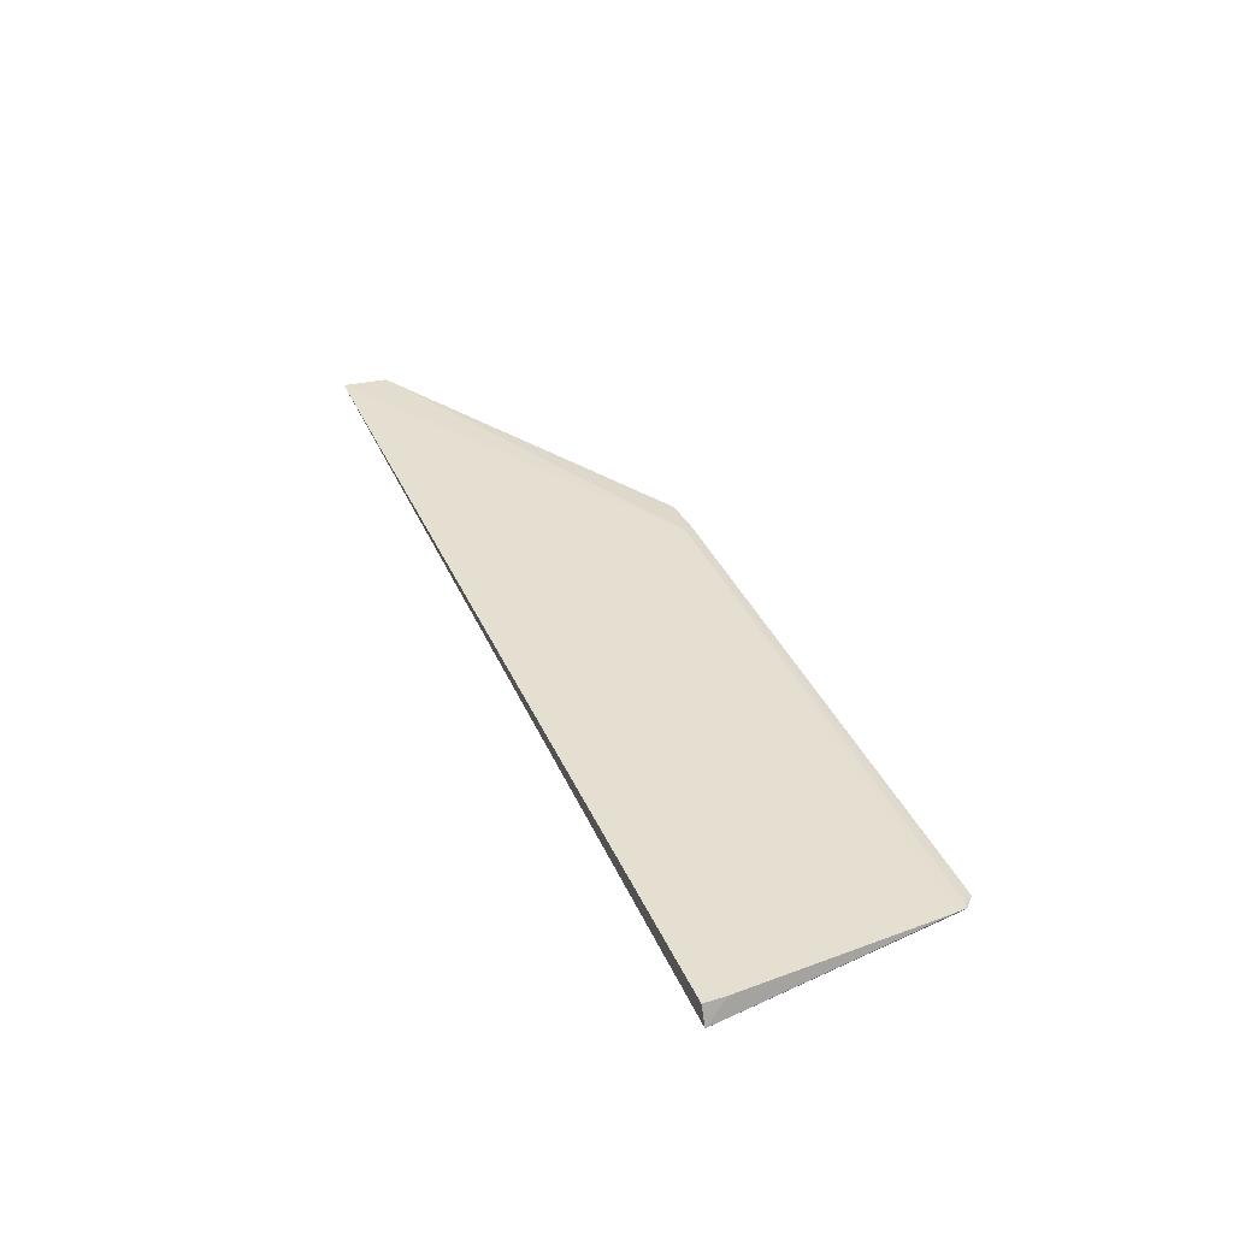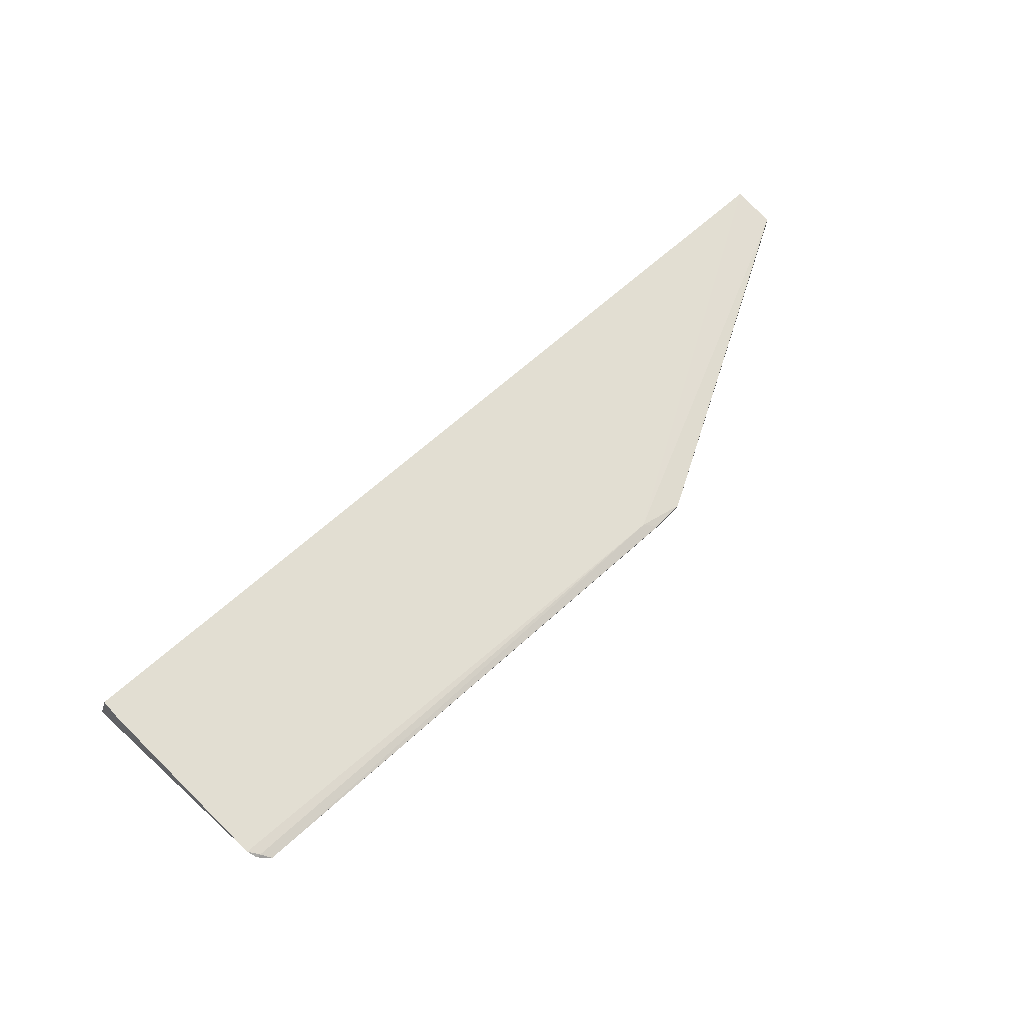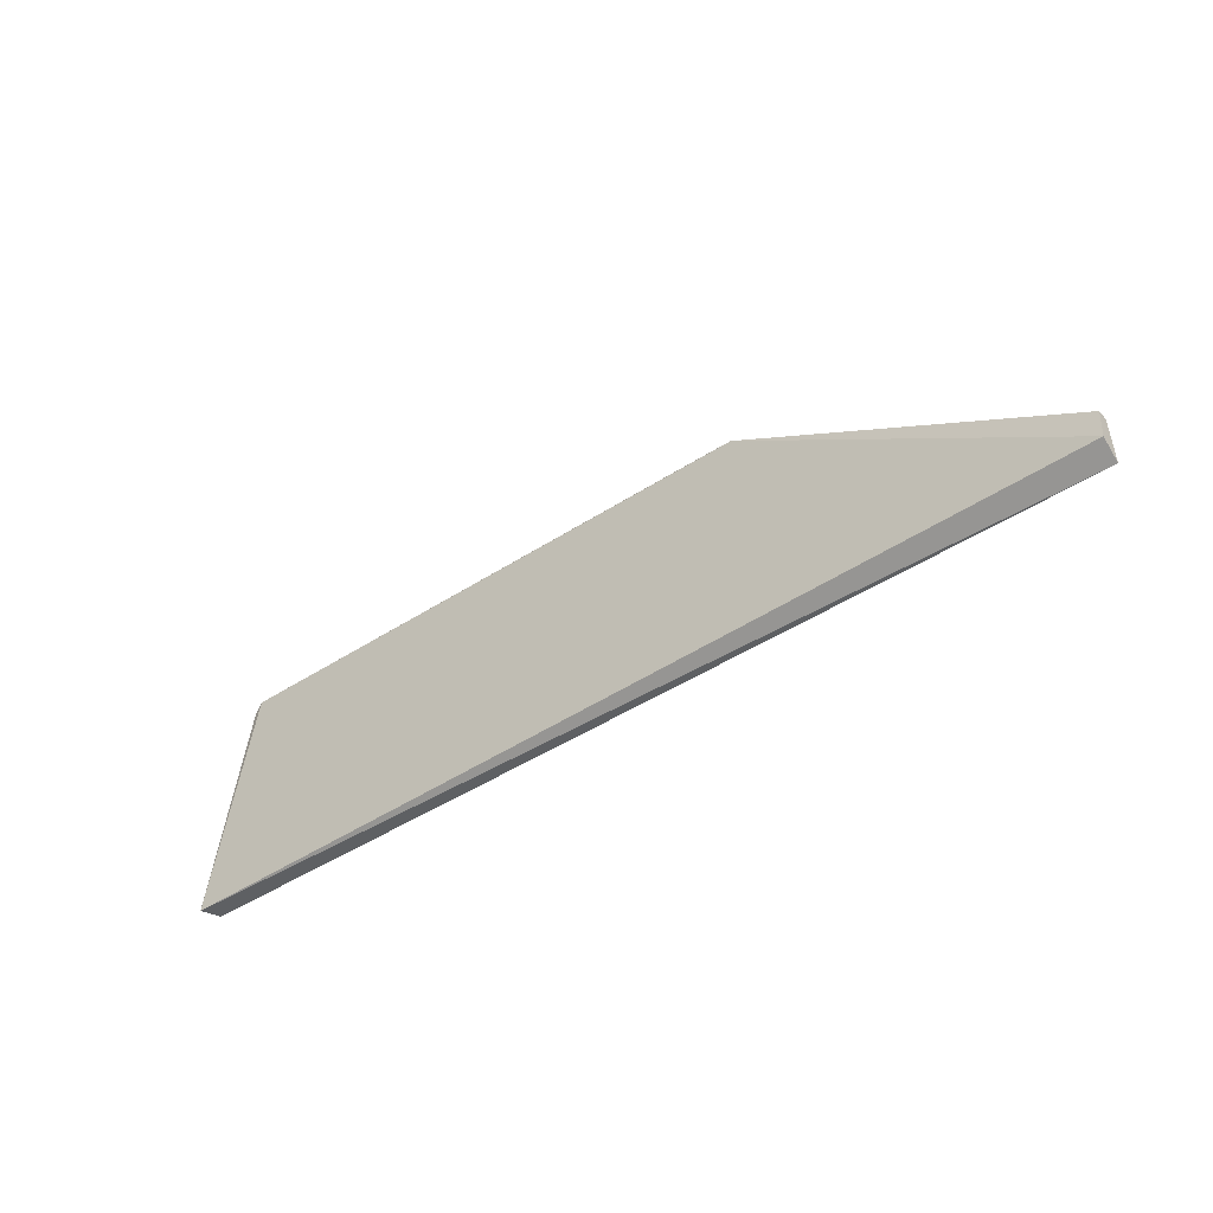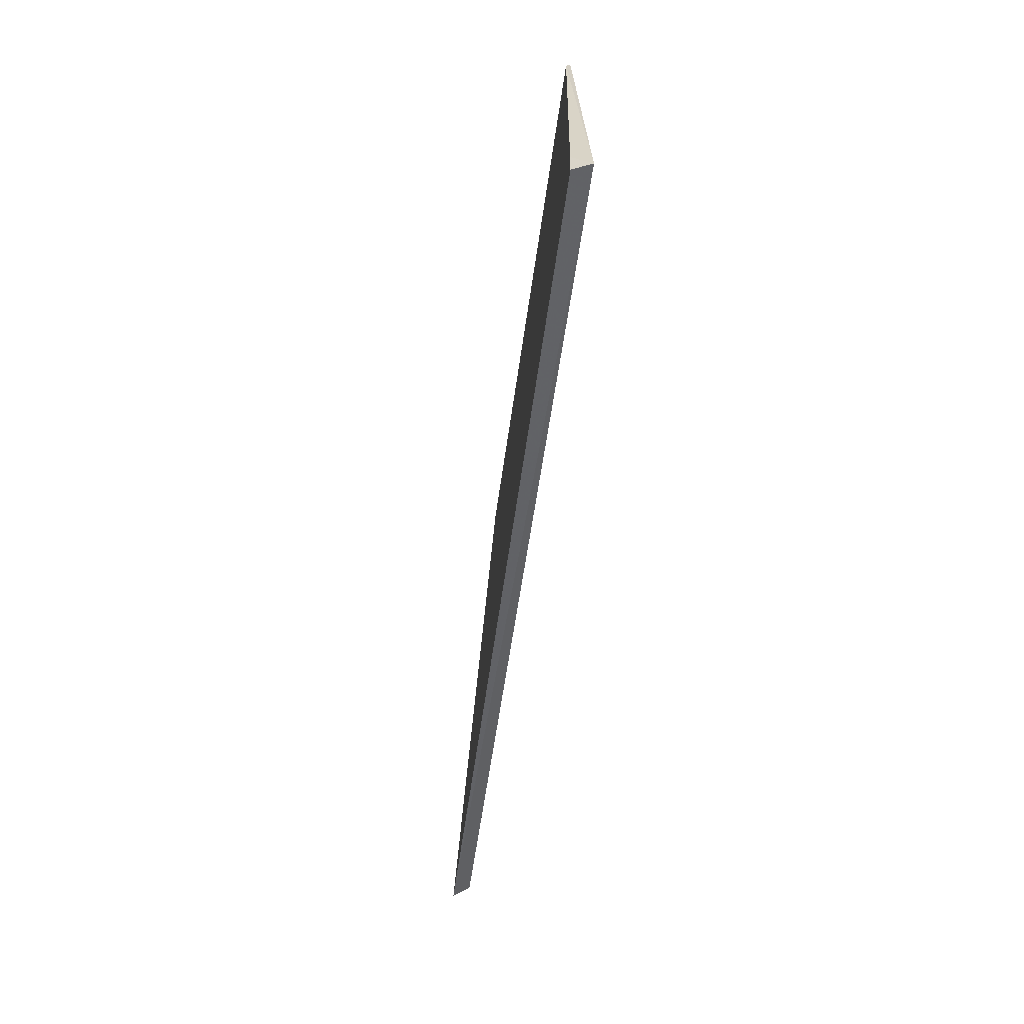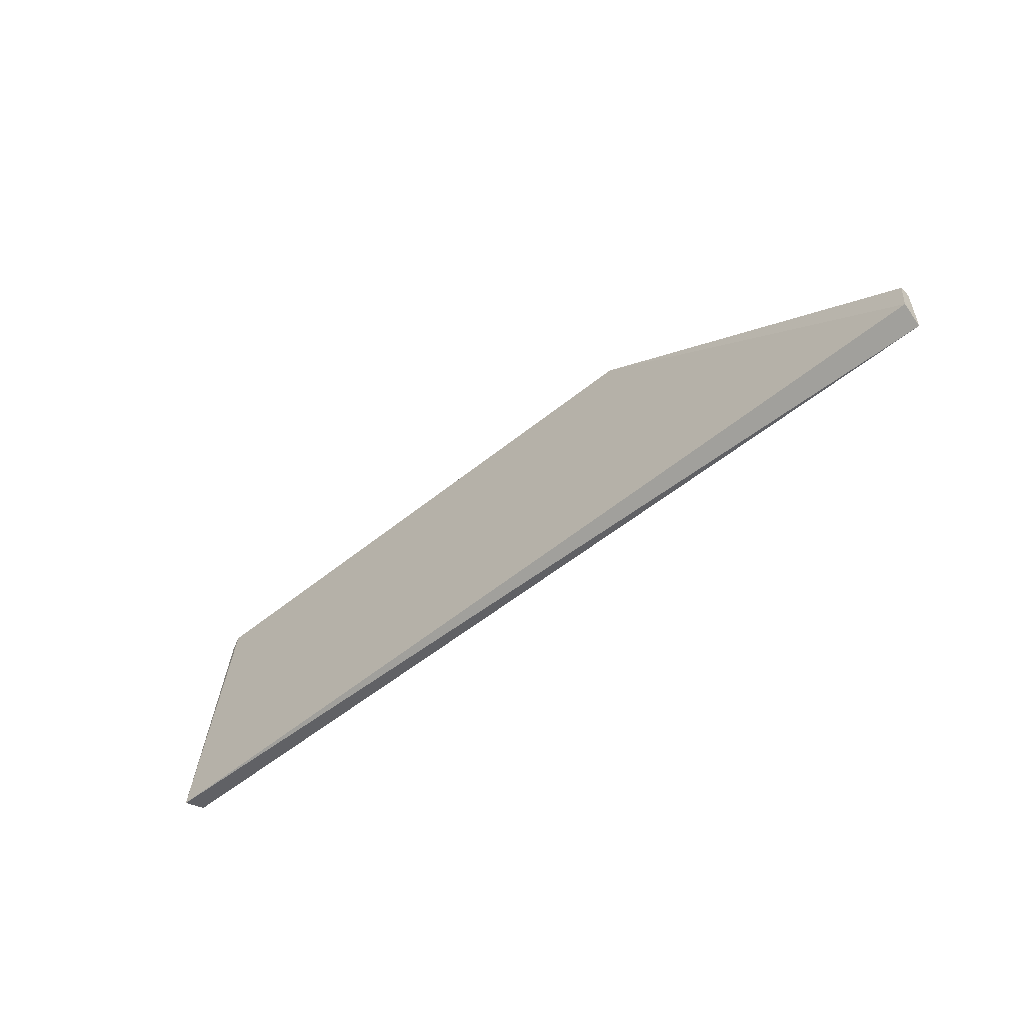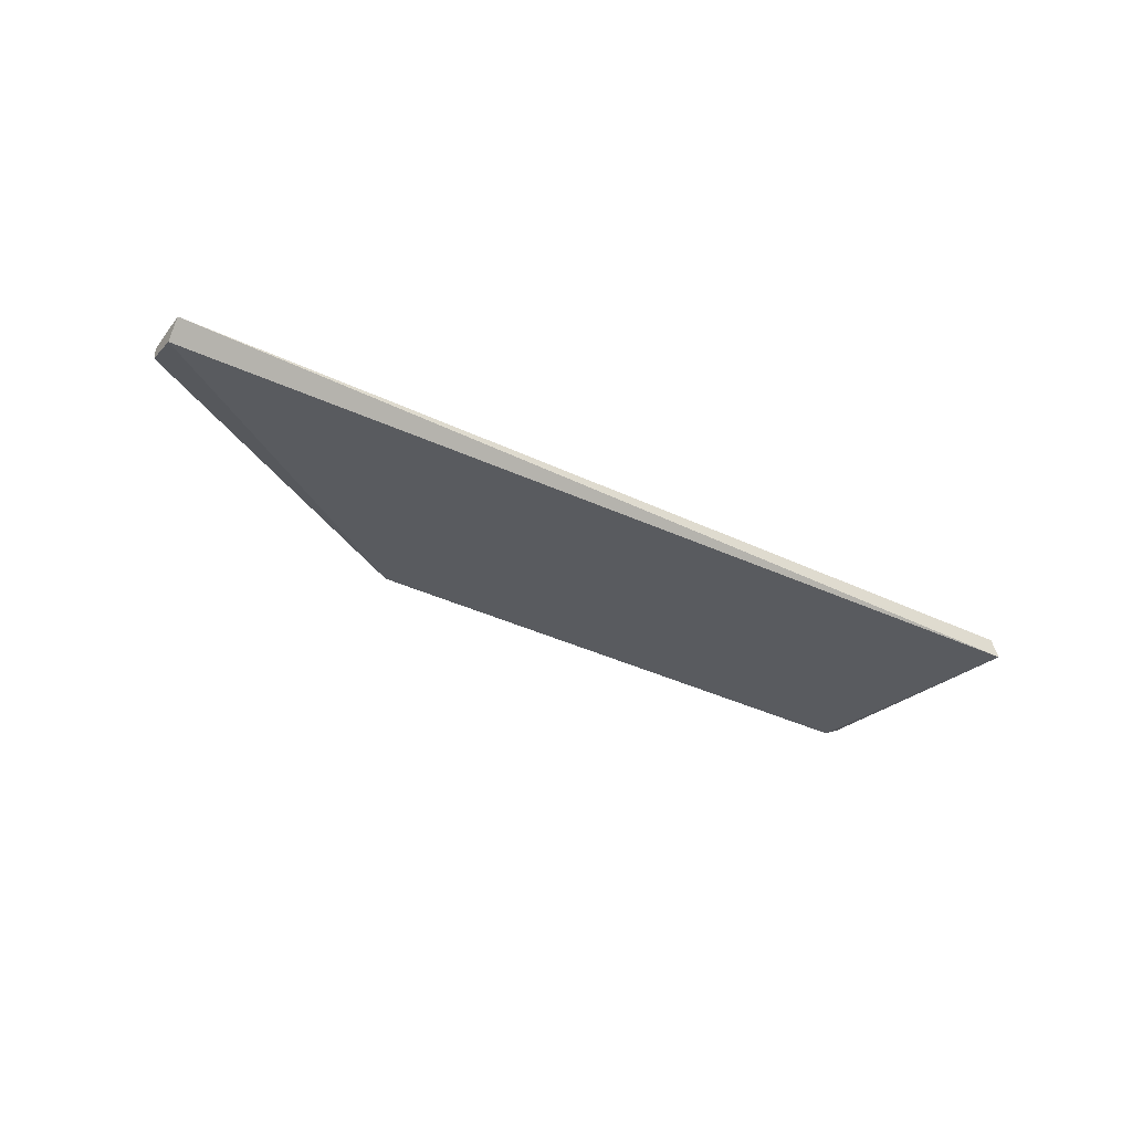
<metadata>
{"format":"obj","ext":"obj","renderer":"f3d","projection":"perspective","resolution":1024,"background":"white","views":[{"elev":37.5,"azim":-112.0,"up":"+Y"},{"elev":67.5,"azim":-41.8,"up":"+Y"},{"elev":-43.1,"azim":38.1,"up":"+Z"},{"elev":-50.7,"azim":-97.1,"up":"+Z"},{"elev":-50.4,"azim":42.3,"up":"+Z"},{"elev":-33.9,"azim":146.4,"up":"+Y"}]}
</metadata>
<code>
v 0.0219 0.03122 0.1468
v 0.07833 0.03009 0.114
v 0.07839 0.03234 0.1062
v -0.08105 0.03247 0.1063
v -0.08242 0.02935 0.1063
v 0.01418 0.03195 0.1455
v 0.07831 0.03183 0.114
v 0.02189 0.03051 0.1467
v 0.07843 0.02924 0.1085
v -0.07609 0.03111 0.1476
v -0.07632 0.03058 0.1472
v 0.07837 0.032 0.1113
v -0.07865 0.03188 0.144
v 0.01626 0.03126 0.1473
v 0.01655 0.03081 0.1472
v -0.07728 0.03166 0.1459
v -0.08104 0.03242 0.11
v -0.07802 0.0313 0.1458
v -0.07786 0.03099 0.1458
f 5 4 3
f 6 3 4
f 7 1 2
f 7 6 1
f 7 3 6
f 8 2 1
f 9 5 3
f 9 2 8
f 11 9 8
f 11 5 9
f 12 7 2
f 12 2 9
f 12 9 3
f 12 3 7
f 14 1 6
f 14 6 10
f 15 11 8
f 15 10 11
f 15 14 10
f 15 8 1
f 15 1 14
f 16 10 6
f 16 6 13
f 17 4 5
f 17 5 13
f 17 13 6
f 17 6 4
f 18 11 10
f 18 16 13
f 18 10 16
f 19 18 13
f 19 13 5
f 19 5 11
f 19 11 18

</code>
